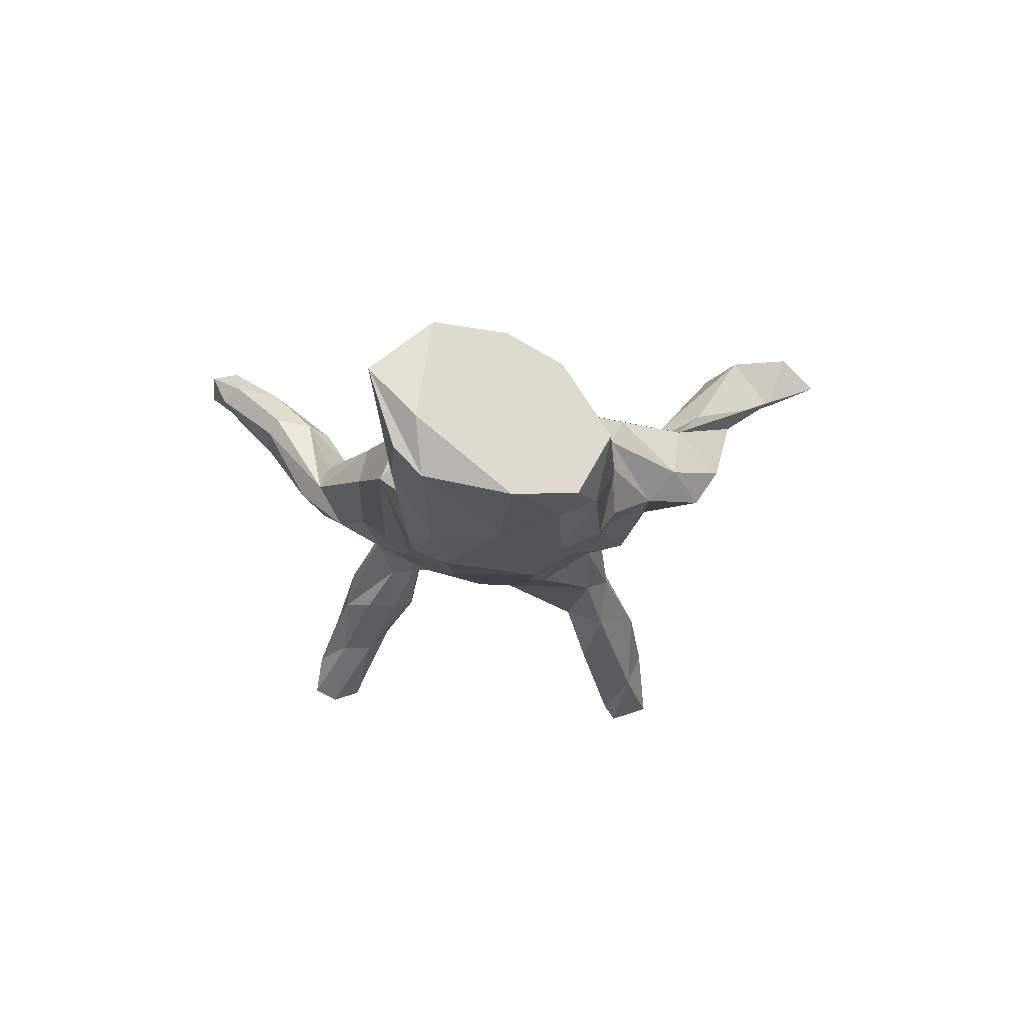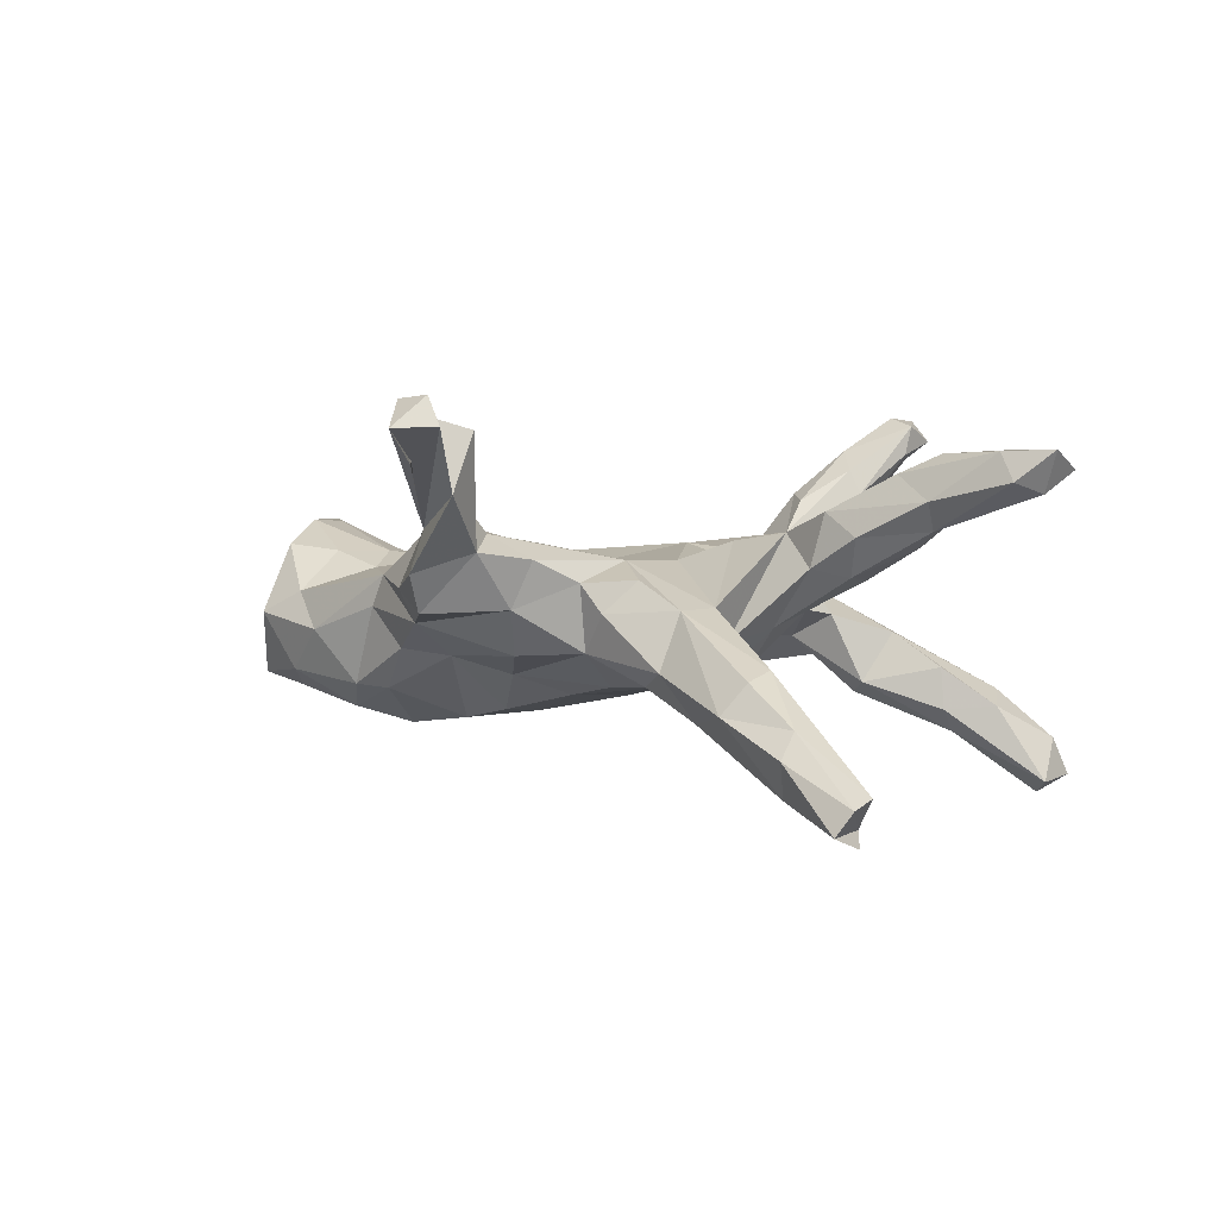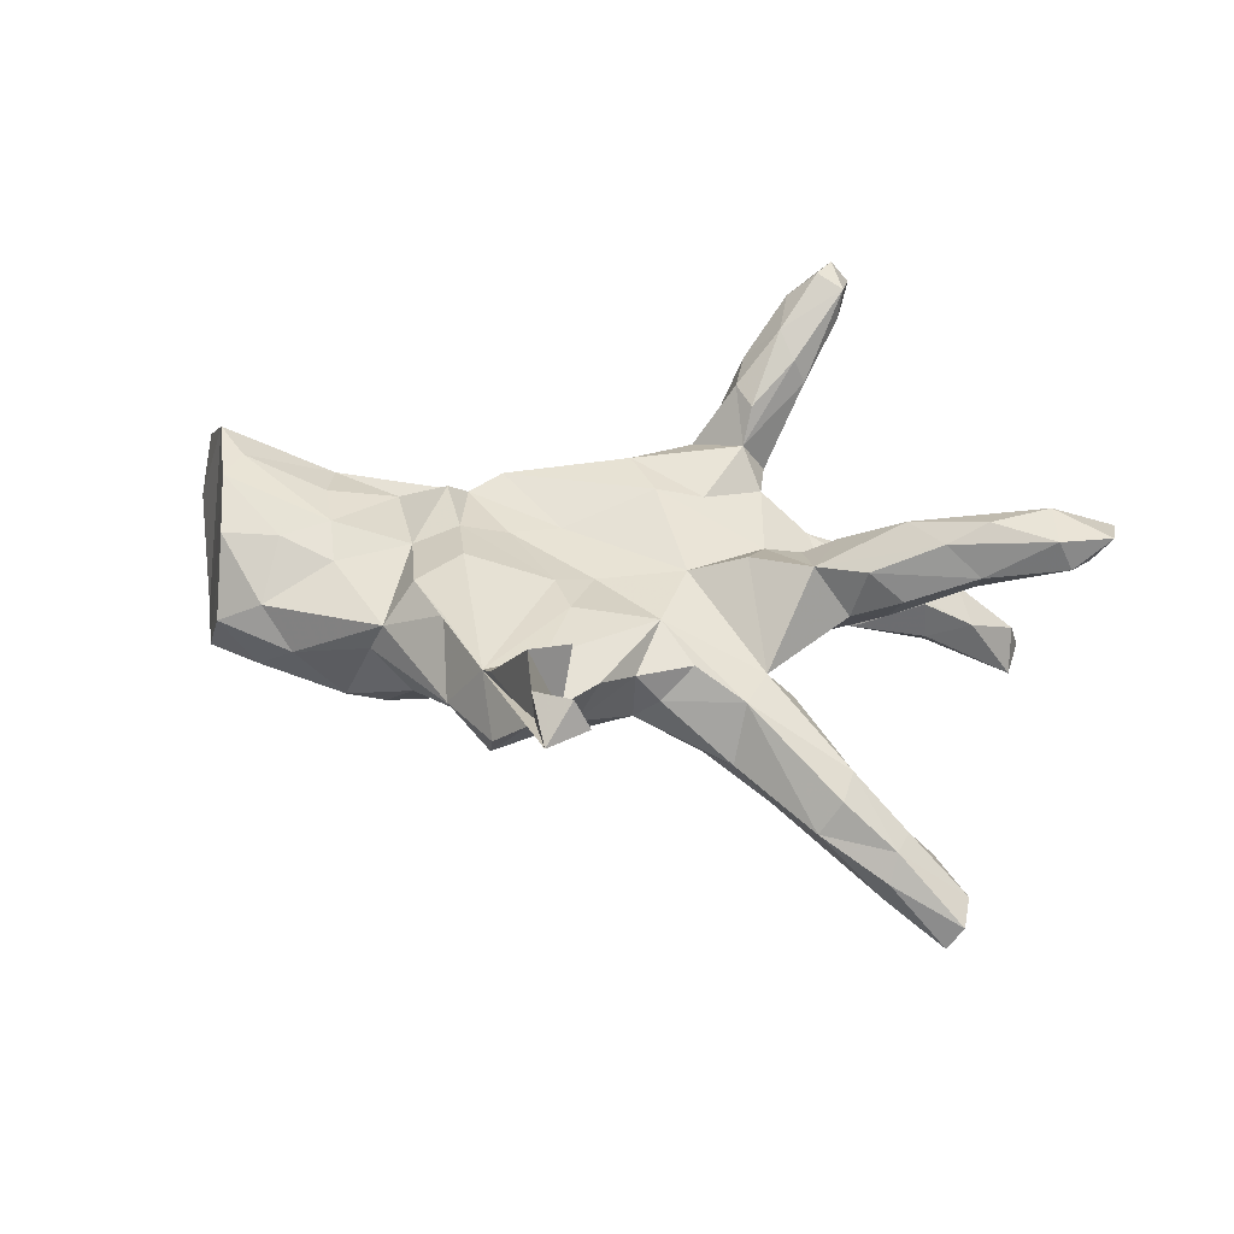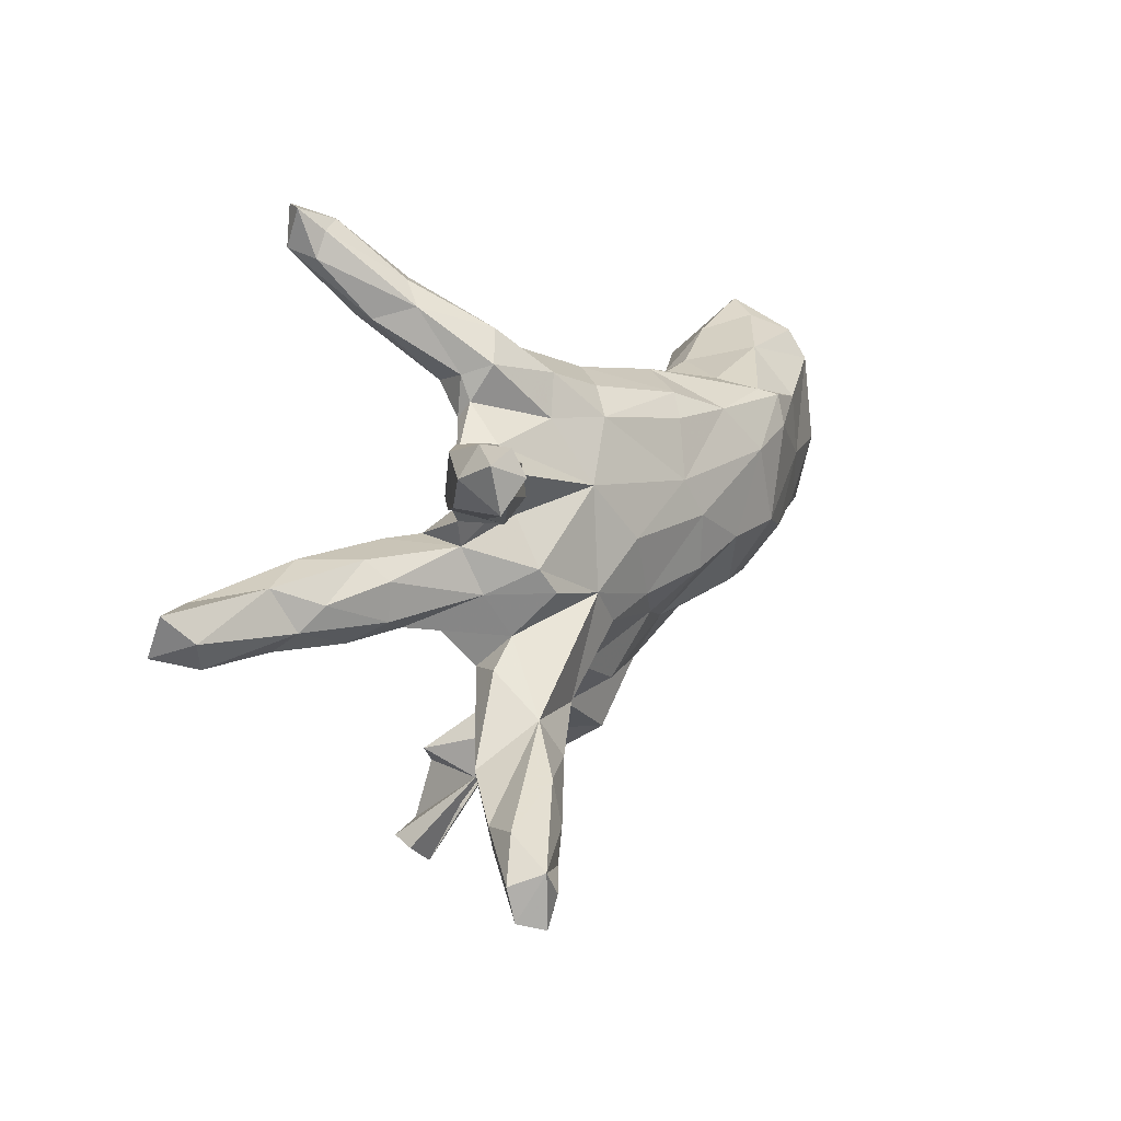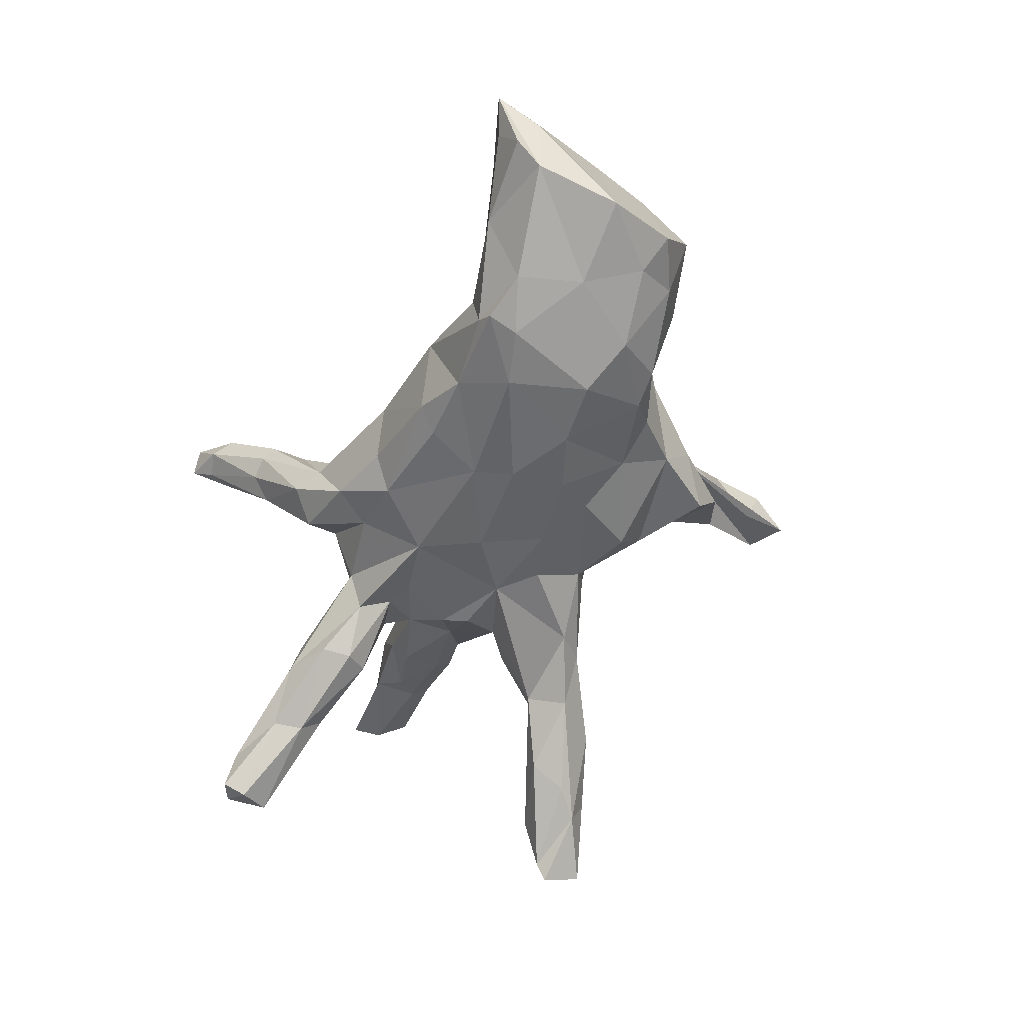
<metadata>
{"format":"obj","ext":"obj","renderer":"f3d","projection":"perspective","resolution":1024,"background":"white","views":[{"elev":-12.2,"azim":-94.5,"up":"+Z"},{"elev":0.7,"azim":32.1,"up":"+Z"},{"elev":40.0,"azim":10.1,"up":"+Z"},{"elev":18.5,"azim":119.9,"up":"+Y"},{"elev":-59.1,"azim":-109.0,"up":"+Z"}]}
</metadata>
<code>
v 0.868 0.002445 0.2614
v 0.8687 0.07999 0.2306
v 0.8343 0.02875 0.1884
v 0.7586 0.06204 0.2663
v 0.8033 -0.02748 0.2069
v 0.7768 -0.02223 0.2599
v 0.6924 0.345 -0.3363
v 0.7273 0.3376 -0.2366
v 0.7309 0.2924 -0.3138
v 0.7415 0.3717 -0.3037
v 0.6596 -0.3126 -0.3498
v 0.6946 -0.3956 -0.3121
v 0.6967 0.3895 -0.3131
v 0.651 0.263 -0.1791
v 0.674 -0.3353 -0.3786
v 0.6713 0.3792 -0.2403
v 0.6157 0.3402 -0.1505
v 0.6466 -0.001002 0.1276
v 0.6961 -0.3343 -0.2971
v 0.6662 -0.4089 -0.3553
v 0.5482 -0.3557 -0.3063
v 0.6701 0.07818 0.1649
v 0.6275 -0.2745 -0.2648
v 0.5878 -0.02003 0.2265
v 0.5658 0.2233 -0.1862
v 0.655 -0.03994 0.1774
v 0.5165 0.05486 0.2098
v 0.6041 0.03885 0.1013
v 0.6574 0.01218 0.2605
v 0.5661 -0.35 -0.1938
v 0.4812 0.3194 -0.1377
v 0.4666 0.3043 -0.06812
v 0.567 0.0948 0.1858
v 0.5694 0.322 -0.2256
v 0.5273 -0.05467 0.1176
v 0.5805 -0.2984 -0.1936
v 0.5591 0.2251 -0.1102
v 0.5629 0.2641 -0.2268
v 0.4938 -0.3132 -0.2826
v 0.5584 -0.384 -0.2414
v 0.4958 0.05752 0.04673
v 0.4694 0.214 -0.04756
v 0.4748 -0.2417 -0.2537
v 0.3976 0.2677 -0.1515
v 0.4294 0.1693 -0.1374
v 0.4265 -0.3483 -0.1769
v 0.498 -0.0138 0.04933
v 0.4649 -0.3198 -0.1204
v 0.5037 0.09124 0.0913
v 0.3689 -0.1924 -0.1661
v 0.3581 0.0891 -0.006625
v 0.4352 -0.04577 0.06537
v 0.3814 0.1419 -0.01537
v 0.4743 -0.2595 -0.1017
v 0.3069 0.2163 -0.08992
v 0.4619 -0.04133 0.1636
v 0.3385 0.001267 -0.03874
v 0.3934 0.2097 -0.1568
v 0.3538 -0.1259 -0.06679
v 0.3963 0.09294 0.1256
v 0.3345 -0.2649 -0.1952
v 0.2622 0.1245 0.05992
v 0.364 0.000963 0.1301
v 0.3421 0.5644 0.3467
v 0.3334 0.09095 0.08732
v 0.3449 0.6353 0.3196
v 0.2956 0.1538 -0.05483
v 0.2668 -0.2703 -0.1123
v 0.2913 -0.08322 -0.06611
v 0.2695 0.03897 -0.109
v 0.2733 0.2506 -0.03125
v 0.3359 0.5493 0.2904
v 0.2422 -0.009 -0.1277
v 0.2687 0.443 0.2582
v 0.3151 0.595 0.2843
v 0.3053 -0.1466 -0.001413
v 0.2899 0.5822 0.3654
v 0.3107 0.6351 0.3608
v 0.2903 0.445 0.2113
v 0.2528 0.4668 0.1419
v 0.2804 -0.2216 -0.006302
v 0.2443 0.02484 0.1165
v 0.2362 0.5725 0.3167
v 0.231 0.3515 0.06945
v 0.2523 0.1244 -0.05189
v 0.3303 0.2356 0.01742
v 0.193 0.3254 0.1374
v 0.2353 0.2754 0.07402
v 0.2353 0.4838 0.2974
v 0.2313 0.3058 0.05084
v 0.2666 0.6067 0.2948
v 0.207 0.3711 0.01751
v 0.1867 0.4996 0.2021
v 0.2016 0.3666 0.1992
v 0.2261 0.5056 0.1793
v 0.1847 -0.2012 0.04628
v 0.1005 0.1473 -0.1207
v 0.1382 0.009485 0.08292
v 0.1249 0.265 -0.0485
v 0.1309 -0.03821 -0.1476
v 0.1485 0.419 0.04936
v 0.1311 -0.2364 -0.01307
v 0.1692 0.4809 0.228
v 0.1656 0.4092 0.2143
v 0.07778 -0.2058 -0.08312
v 0.2081 -0.2195 -0.1377
v 0.1399 0.1975 0.1062
v 0.0981 0.3817 0.05961
v 0.07015 -0.1096 -0.1453
v 0.08818 -0.2394 0.04043
v 0.1137 -0.1303 0.08124
v 0.007225 0.2464 -0.09094
v -0.02754 -0.08534 -0.1619
v 0.09186 0.3641 0.09988
v 0.01214 -0.5102 0.1869
v -0.01134 0.2787 0.1172
v 0.08972 -0.6525 0.2897
v 0.07841 0.3345 -0.02712
v 0.01976 0.03371 -0.1662
v -0.04006 -0.1585 0.1106
v 0.02499 -0.467 0.296
v -0.01758 -0.3996 0.09298
v -0.1071 0.09796 0.07736
v 0.03936 -0.3129 0.08103
v -0.01096 -0.5959 0.234
v 0.06216 -0.6473 0.3424
v -0.03197 -0.2643 -0.08704
v -0.1125 0.2974 0.02486
v -0.1119 -0.1527 -0.1246
v 0.05033 0.1928 0.1171
v 0.02725 -0.704 0.2867
v -0.05689 -0.3132 0.1267
v -0.006423 -0.6355 0.3393
v -0.001725 -0.3199 -0.006295
v -0.04157 0.2867 -0.04636
v -0.08381 -0.07969 0.1003
v -0.1429 0.1028 -0.1769
v -0.02166 -0.03084 0.07269
v -0.06585 -0.3634 0.1761
v -0.03738 -0.5197 0.3197
v -0.1224 -0.4225 0.1766
v -0.1742 0.03036 -0.1991
v -0.1154 -0.4594 0.05569
v -0.1948 0.0579 0.08515
v -0.1804 -0.07517 -0.1928
v -0.2237 -0.2978 -0.03051
v -0.1842 0.2055 -0.1431
v -0.2163 -0.198 -0.09129
v -0.1311 -0.412 -0.01289
v -0.2782 0.02402 0.1163
v -0.1484 -0.3742 0.1348
v -0.2949 0.1612 0.08859
v -0.2186 -0.3526 0.03149
v -0.2396 0.2084 0.1037
v -0.2182 0.2429 -0.1132
v -0.2451 -0.08662 0.1437
v -0.3175 -0.2141 -0.07846
v -0.3079 0.2561 -0.01435
v -0.2459 -0.2412 0.1302
v -0.2923 -0.04225 -0.2125
v -0.3196 0.1958 -0.1662
v -0.3237 0.1229 0.1263
v -0.367 -0.203 0.05611
v -0.3791 0.109 -0.218
v -0.3202 -0.1513 0.1243
v -0.3837 -0.1654 -0.1546
v -0.3591 -0.01054 0.09024
v -0.424 0.1433 0.07326
v -0.4953 0.1879 -0.1971
v -0.3943 -0.2003 -0.002202
v -0.4852 0.1318 -0.2162
v -0.4186 -0.04072 -0.2255
v -0.5446 -0.185 -0.04708
v -0.5213 -0.08429 -0.1952
v -0.5876 0.1621 -0.1864
v -0.4599 0.2131 -0.08065
v -0.4659 0.2014 -0.1679
v -0.6168 0.03841 -0.185
v -0.5422 0.2177 0.02934
v -0.4933 -0.0607 0.07112
v -0.4578 -0.1674 -0.1485
v -0.547 0.09873 0.1047
v -0.5153 0.01273 0.1039
v -0.556 0.1873 0.07929
v -0.6282 -0.1399 -0.1246
v -0.5953 -0.04601 0.1042
v -0.634 0.2392 -0.0788
v -0.6059 -0.1504 0.02578
v -0.666 -0.06816 -0.158
v -0.6862 0.2478 0.06538
v -0.6955 -0.07162 0.1177
v -0.6894 -0.1606 -0.01482
v -0.7007 0.1006 0.1653
v -0.7349 -0.09444 -0.1328
v -0.7767 0.02836 -0.1466
v -0.7909 0.1888 -0.1197
v -0.7186 0.03277 0.1679
v -0.8079 0.2388 -0.07381
v -0.7632 0.1694 0.172
v -0.8307 0.202 -0.02047
v -0.7784 0.2677 0.000574
v -0.8309 0.2857 0.06284
f 79 72 64
f 66 64 72
f 74 79 64
f 80 72 79
f 103 89 83
f 77 83 89
f 93 103 83
f 104 89 103
f 108 104 103
f 94 89 104
f 51 53 65
f 62 65 53
f 60 51 65
f 67 53 51
f 22 4 2
f 1 2 4
f 3 22 2
f 33 4 22
f 33 27 4
f 29 4 27
f 60 27 33
f 1 3 2
f 5 3 1
f 18 3 5
f 6 5 1
f 6 4 29
f 1 4 6
f 24 6 29
f 24 29 27
f 63 24 27
f 26 5 6
f 18 5 26
f 24 26 6
f 56 26 24
f 140 121 139
f 122 139 121
f 141 140 139
f 115 121 140
f 122 121 115
f 133 115 140
f 125 133 140
f 141 125 140
f 131 133 125
f 151 115 117
f 126 117 115
f 131 117 126
f 133 126 115
f 151 117 131
f 133 131 126
f 78 64 66
f 75 66 72
f 91 78 66
f 77 64 78
f 80 75 72
f 91 66 75
f 83 77 78
f 89 64 77
f 83 78 91
f 95 91 75
f 93 83 91
f 89 74 64
f 87 79 74
f 94 74 89
f 160 142 145
f 113 145 142
f 148 160 145
f 164 142 160
f 195 178 189
f 174 189 178
f 194 195 189
f 196 178 195
f 178 171 172
f 164 172 171
f 174 178 172
f 175 171 178
f 169 164 171
f 160 172 164
f 166 172 160
f 137 142 164
f 119 142 137
f 161 137 164
f 175 178 196
f 200 196 195
f 187 175 196
f 169 171 175
f 161 164 169
f 177 161 169
f 175 187 177
f 176 177 187
f 169 175 177
f 158 161 177
f 147 137 161
f 34 7 38
f 9 38 7
f 44 34 38
f 13 7 34
f 10 9 7
f 25 38 9
f 8 9 10
f 13 10 7
f 16 8 10
f 14 9 8
f 34 16 13
f 10 13 16
f 31 16 34
f 40 21 20
f 15 20 21
f 11 15 21
f 11 20 15
f 12 20 11
f 19 12 11
f 23 19 11
f 30 12 19
f 40 20 12
f 39 11 21
f 43 11 39
f 43 23 11
f 14 25 9
f 45 38 25
f 37 25 14
f 202 198 196
f 187 196 198
f 200 202 196
f 201 198 202
f 17 14 8
f 17 16 31
f 32 17 31
f 8 16 17
f 44 31 34
f 46 21 40
f 30 46 40
f 61 21 46
f 40 12 30
f 36 30 19
f 61 43 39
f 21 61 39
f 50 43 61
f 68 61 46
f 50 23 43
f 36 19 23
f 50 36 23
f 189 174 185
f 181 185 174
f 194 189 185
f 181 174 166
f 172 166 174
f 157 181 166
f 148 166 160
f 191 195 194
f 163 165 167
f 156 167 165
f 180 163 167
f 159 165 163
f 60 49 51
f 41 51 49
f 33 49 60
f 63 60 65
f 41 28 47
f 18 47 28
f 57 41 47
f 49 28 41
f 84 80 79
f 87 84 79
f 92 80 84
f 101 108 93
f 103 93 108
f 95 101 93
f 118 108 101
f 90 92 84
f 101 80 92
f 88 84 87
f 87 94 104
f 114 87 104
f 108 114 104
f 116 87 114
f 116 114 108
f 128 116 108
f 84 88 90
f 86 90 88
f 107 88 87
f 74 94 87
f 107 87 116
f 130 107 116
f 62 88 107
f 62 107 130
f 154 130 116
f 123 130 154
f 128 154 116
f 98 62 130
f 98 130 123
f 152 123 154
f 199 193 184
f 182 184 193
f 190 199 184
f 197 193 199
f 183 193 197
f 195 197 199
f 49 22 28
f 18 28 22
f 33 22 49
f 62 63 65
f 27 60 63
f 82 63 62
f 98 82 62
f 35 47 18
f 26 35 18
f 52 47 35
f 76 63 82
f 191 192 188
f 173 188 192
f 186 191 188
f 194 192 191
f 180 186 188
f 197 191 186
f 183 186 180
f 163 180 188
f 180 167 183
f 168 183 167
f 50 69 59
f 76 59 69
f 51 57 70
f 73 70 57
f 85 51 70
f 41 57 51
f 85 55 67
f 58 67 55
f 51 85 67
f 97 55 85
f 45 53 67
f 179 184 152
f 168 152 184
f 176 179 152
f 190 184 179
f 200 199 202
f 190 202 199
f 195 199 200
f 97 85 70
f 42 53 45
f 37 42 45
f 187 179 176
f 190 179 187
f 158 176 152
f 191 197 195
f 168 184 182
f 183 182 193
f 183 168 182
f 168 162 152
f 150 152 162
f 167 162 168
f 144 123 152
f 138 98 123
f 86 88 62
f 53 86 62
f 42 86 53
f 158 152 154
f 32 86 42
f 86 71 90
f 99 90 71
f 76 111 81
f 96 81 111
f 54 76 81
f 98 111 76
f 82 98 76
f 138 111 98
f 120 111 138
f 136 120 138
f 132 111 120
f 110 96 111
f 102 81 96
f 102 96 110
f 124 110 111
f 151 165 159
f 153 159 163
f 134 110 124
f 132 124 111
f 122 124 132
f 151 132 120
f 151 159 153
f 146 153 163
f 139 122 132
f 143 151 153
f 122 134 124
f 149 134 122
f 132 151 141
f 125 141 151
f 143 122 115
f 151 143 115
f 149 122 143
f 149 143 153
f 101 95 80
f 75 80 95
f 69 52 63
f 56 63 52
f 76 69 63
f 57 52 69
f 183 197 186
f 167 156 150
f 136 150 156
f 162 167 150
f 150 136 144
f 138 144 136
f 152 150 144
f 123 144 138
f 151 120 136
f 47 52 57
f 73 57 69
f 42 37 14
f 17 42 14
f 32 42 17
f 46 30 48
f 54 48 30
f 81 46 48
f 81 68 46
f 106 61 68
f 54 36 50
f 54 30 36
f 106 50 61
f 100 50 106
f 105 106 68
f 185 173 192
f 194 185 192
f 181 173 185
f 170 173 181
f 166 148 157
f 146 157 148
f 148 145 129
f 113 129 145
f 127 148 129
f 129 109 105
f 106 105 109
f 127 129 105
f 113 109 129
f 109 100 106
f 113 100 109
f 69 50 100
f 73 69 100
f 54 50 59
f 95 93 91
f 70 73 100
f 100 97 70
f 119 97 100
f 113 119 100
f 137 97 119
f 134 127 105
f 146 148 127
f 170 181 157
f 146 170 157
f 163 173 170
f 146 163 170
f 188 173 163
f 76 54 59
f 102 105 68
f 81 102 68
f 110 105 102
f 110 134 105
f 146 127 134
f 151 131 125
f 132 141 139
f 35 26 56
f 52 35 56
f 63 56 24
f 22 3 18
f 71 55 97
f 58 45 67
f 25 37 45
f 177 176 158
f 147 112 137
f 97 137 112
f 155 112 147
f 112 99 97
f 71 97 99
f 118 99 112
f 31 55 71
f 44 58 55
f 31 44 55
f 38 58 44
f 38 45 58
f 187 198 201
f 190 201 202
f 190 187 201
f 158 155 161
f 147 161 155
f 128 155 158
f 135 155 128
f 154 128 158
f 135 112 155
f 118 112 135
f 32 31 71
f 151 156 165
f 136 156 151
f 119 113 142
f 135 128 118
f 108 118 128
f 92 99 118
f 71 86 32
f 90 99 92
f 101 92 118
f 149 153 146
f 146 134 149
f 54 81 48

</code>
